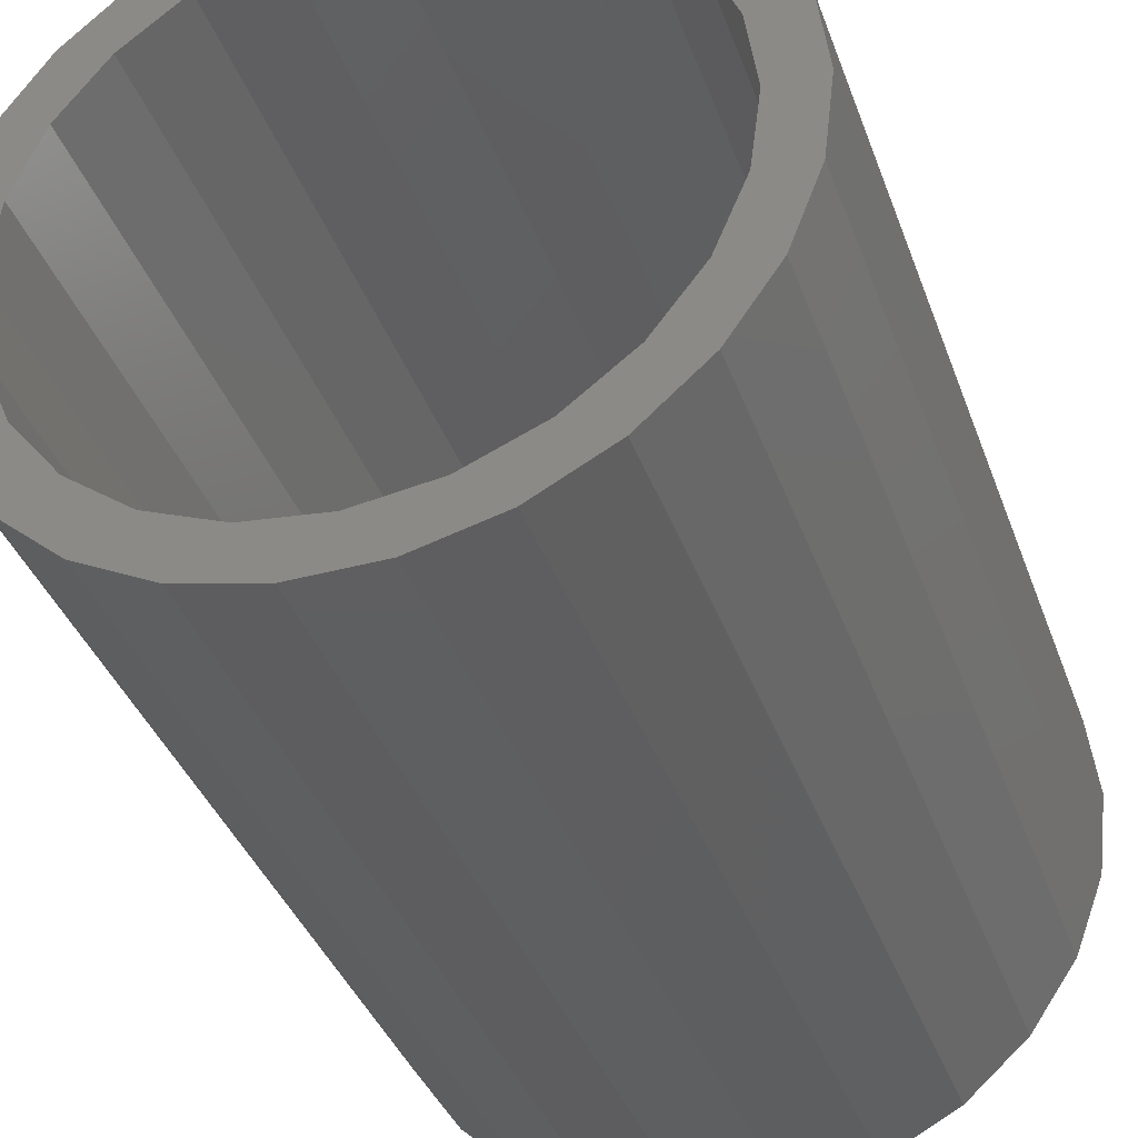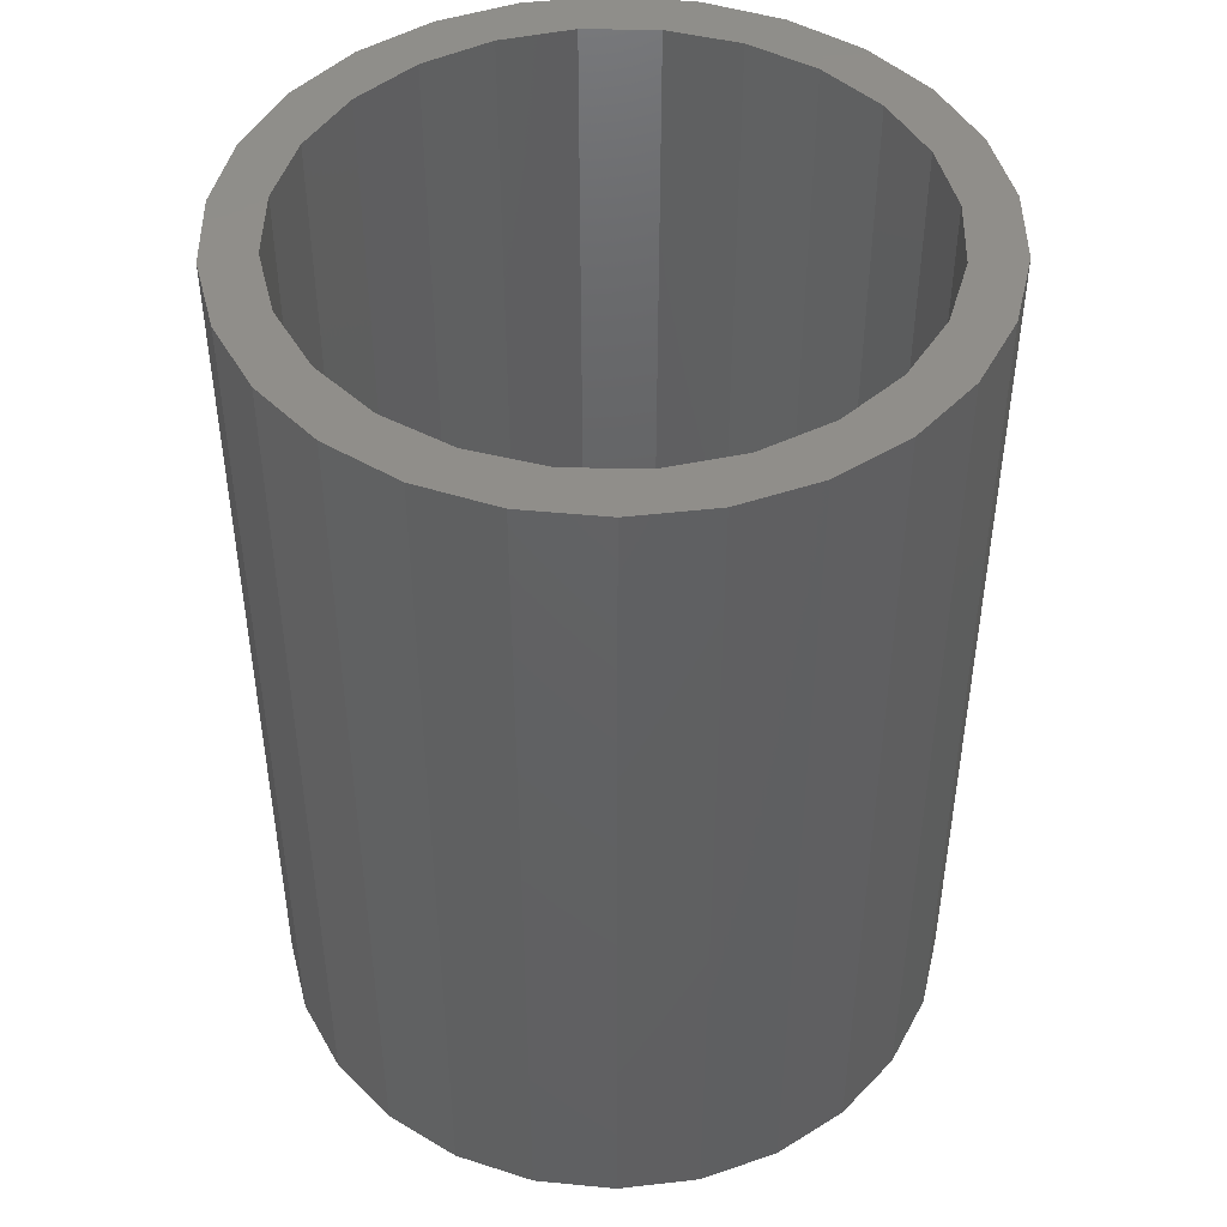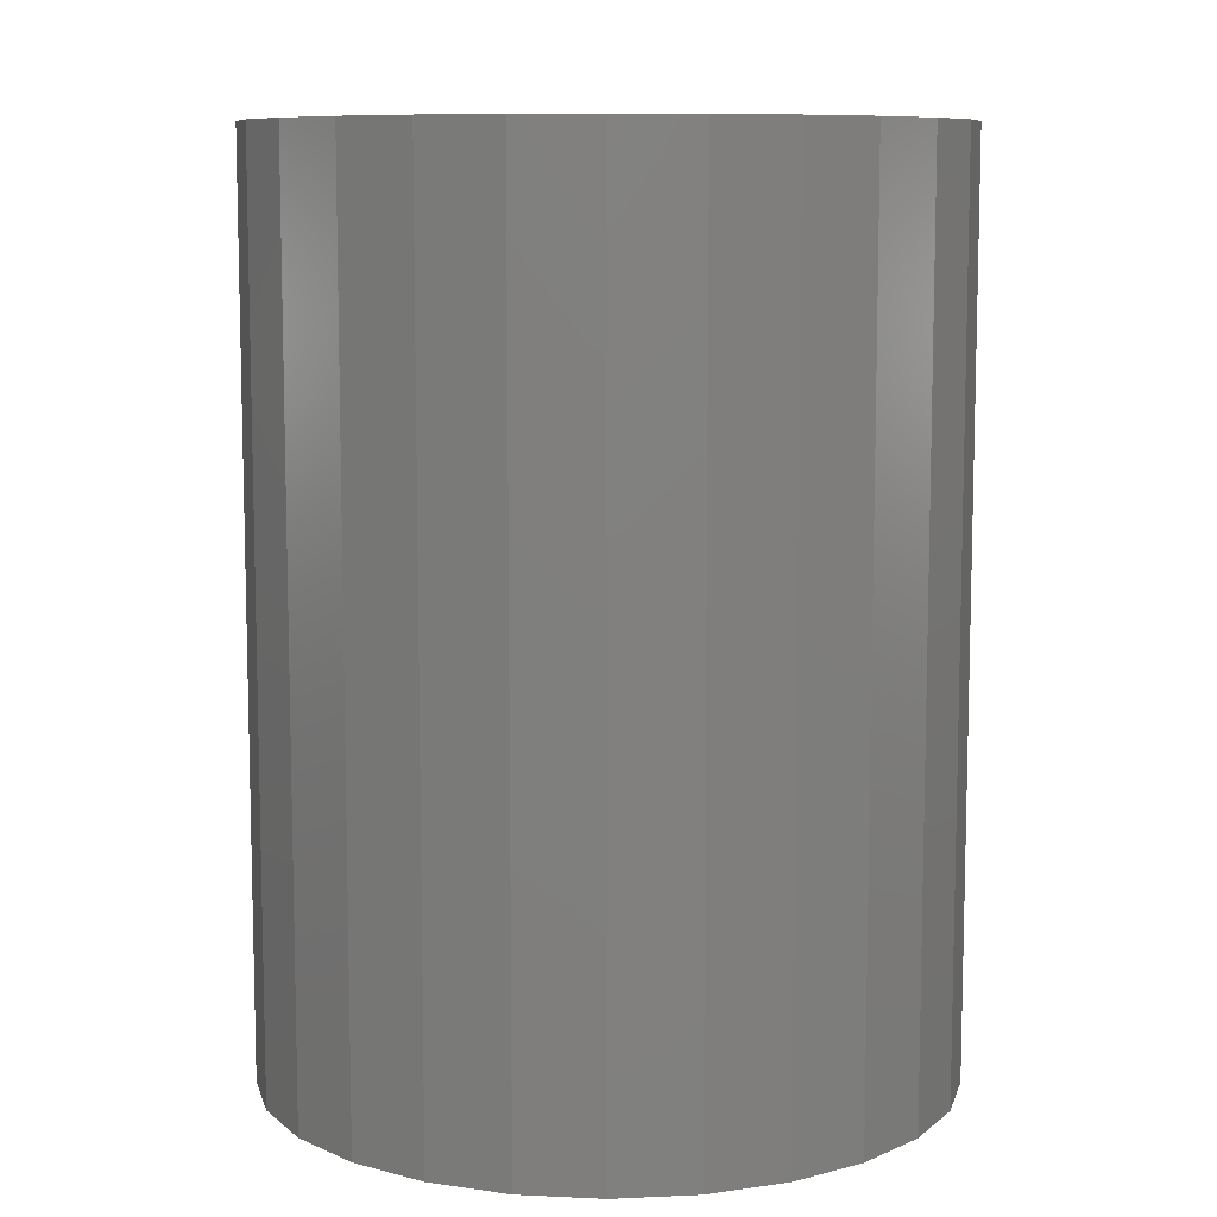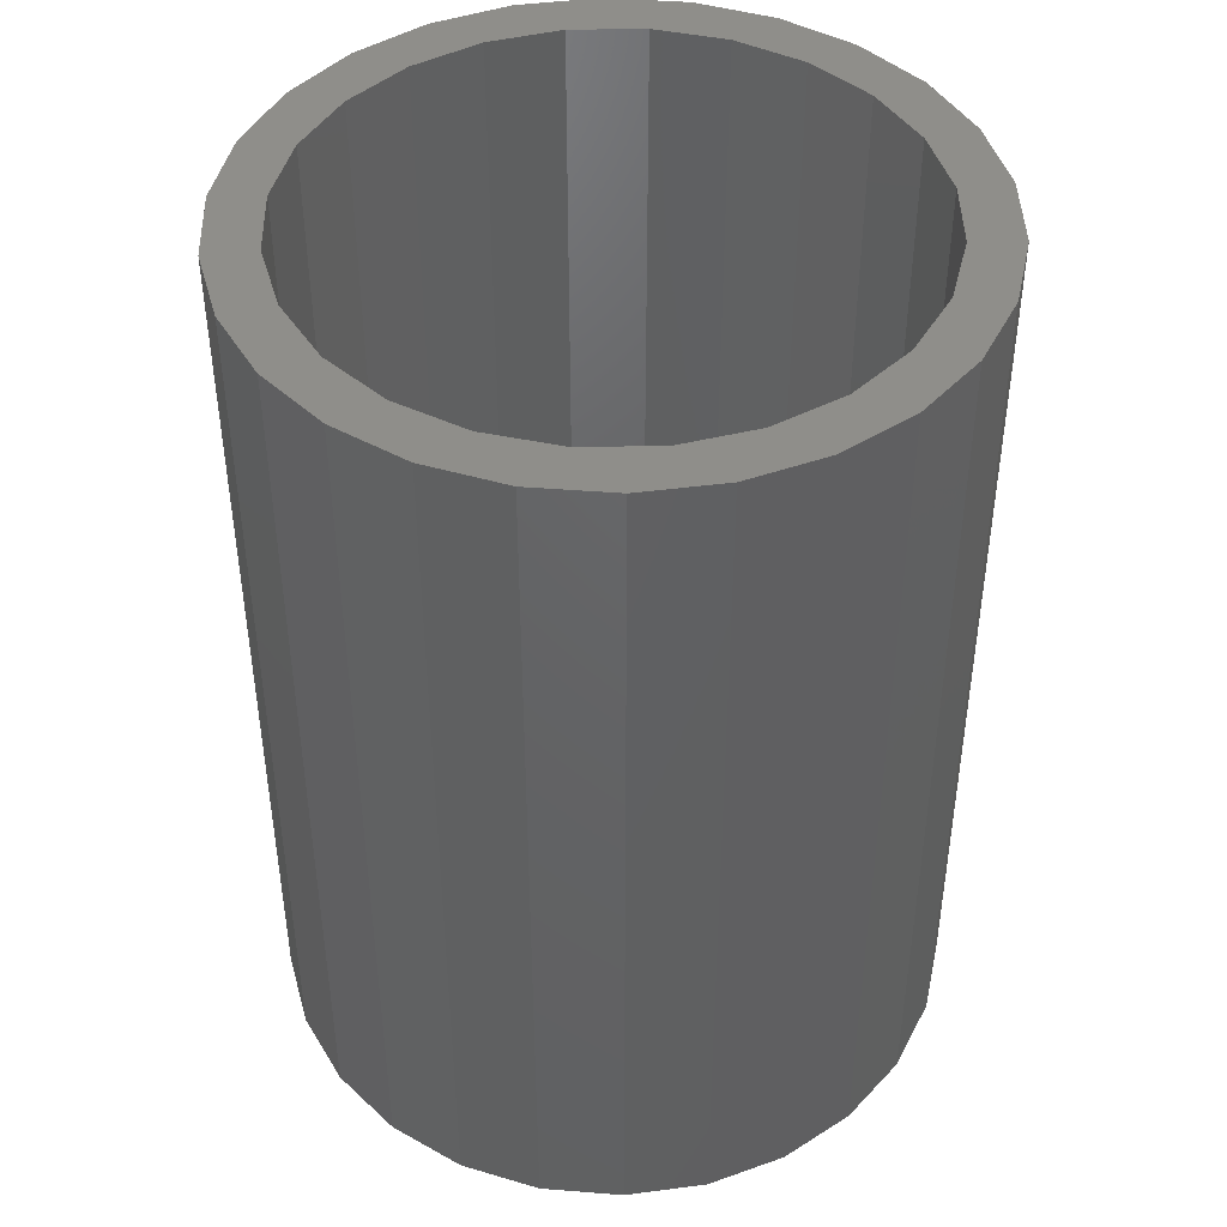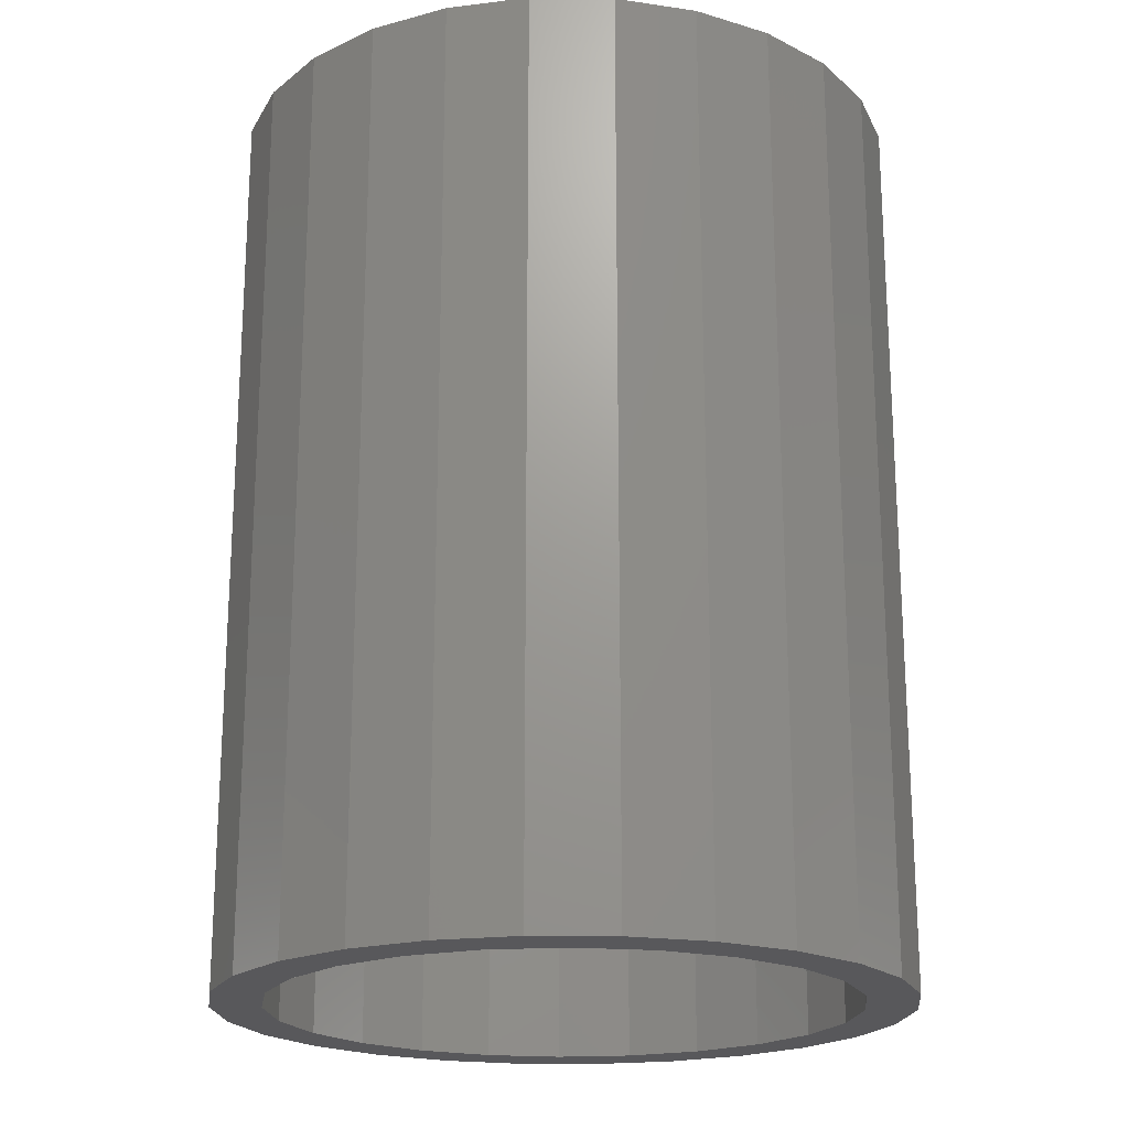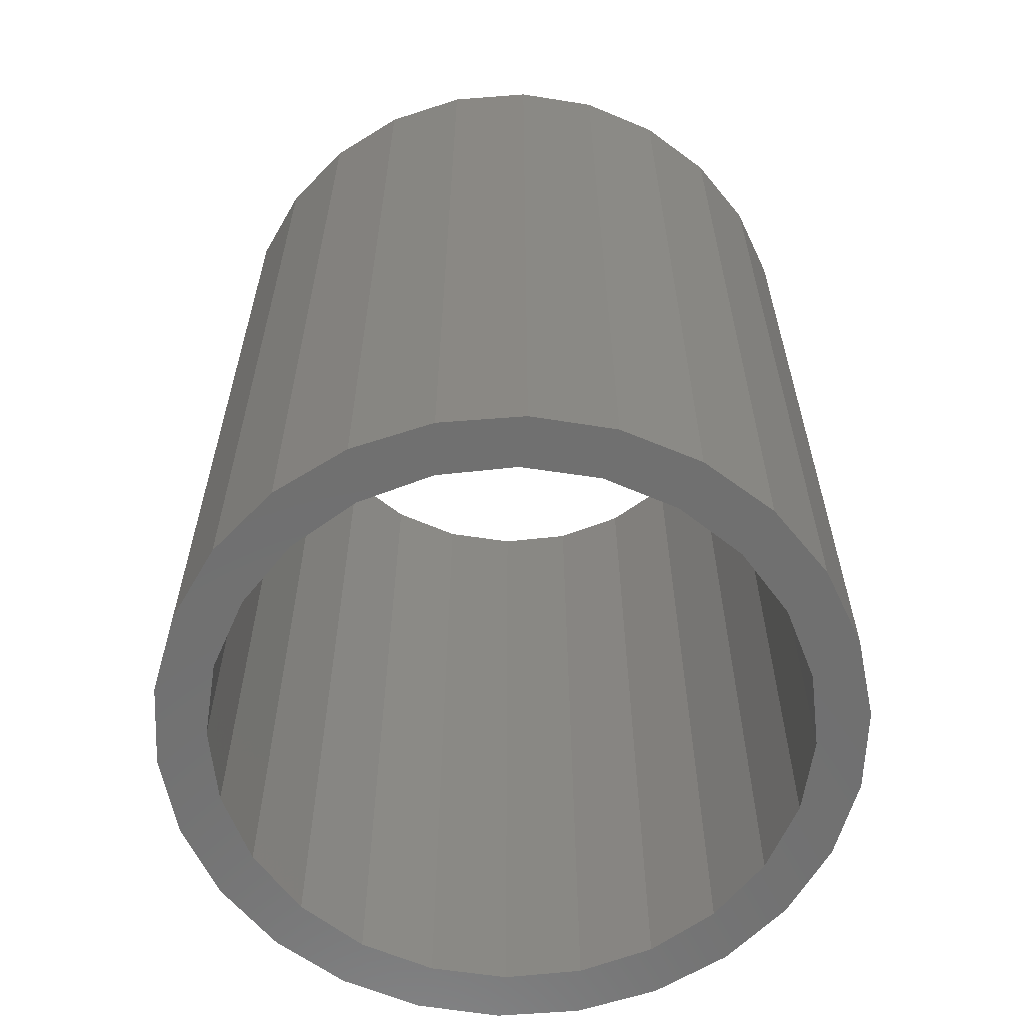
<metadata>
{"format":"stl","ext":"stl","renderer":"f3d","projection":"perspective","resolution":1024,"background":"white","views":[{"elev":-38.1,"azim":-161.2,"up":"+Y"},{"elev":46.0,"azim":-21.3,"up":"+Z"},{"elev":9.1,"azim":145.5,"up":"+Z"},{"elev":44.2,"azim":171.4,"up":"+Z"},{"elev":-20.2,"azim":178.8,"up":"+Z"},{"elev":-61.7,"azim":-106.2,"up":"+Z"}]}
</metadata>
<code>
# stl→obj: 100 verts, 200 faces
v -0.8136 -6.701 9
v 0.8136 -6.701 9
v -1.056e-15 -5.75 9
v 2.394 -6.311 9
v 1.488 -5.554 9
v 3.834 -5.555 9
v 2.875 -4.98 9
v 3.834 5.555 9
v 2.394 6.311 9
v 3.521e-16 5.75 9
v 0.8136 6.701 9
v -2.394 6.311 9
v -0.8136 6.701 9
v -1.488 5.554 9
v -3.834 5.555 9
v -2.875 4.98 9
v -5.052 4.476 9
v -4.066 4.066 9
v -4.98 2.875 9
v -5.977 3.137 9
v -5.554 1.488 9
v -6.554 1.615 9
v -5.75 7.041e-16 9
v -6.75 8.266e-16 9
v -5.554 -1.488 9
v -6.554 -1.615 9
v -4.98 -2.875 9
v -5.977 -3.137 9
v -4.066 -4.066 9
v -5.052 -4.476 9
v -2.875 -4.98 9
v -3.834 -5.555 9
v -1.488 -5.554 9
v -2.394 -6.311 9
v 2.875 4.98 9
v 5.052 4.476 9
v 1.488 5.554 9
v 4.066 -4.066 9
v 5.052 -4.476 9
v 4.98 -2.875 9
v 5.977 -3.137 9
v 5.554 -1.488 9
v 6.554 -1.615 9
v 5.75 0 9
v 6.75 0 9
v 5.554 1.488 9
v 6.554 1.615 9
v 4.98 2.875 9
v 5.977 3.137 9
v 4.066 4.066 9
v 0.8136 -6.701 -9
v -0.8136 -6.701 -9
v 2.394 -6.311 -9
v -1.056e-15 -5.75 -9
v 3.834 -5.555 -9
v 1.488 -5.554 -9
v 2.875 -4.98 -9
v 2.394 6.311 -9
v 3.834 5.555 -9
v 0.8136 6.701 -9
v 3.521e-16 5.75 -9
v -0.8136 6.701 -9
v -2.394 6.311 -9
v -3.834 5.555 -9
v -1.488 5.554 -9
v -5.052 4.476 -9
v -2.875 4.98 -9
v -4.066 4.066 -9
v -5.977 3.137 -9
v -4.98 2.875 -9
v -6.554 1.615 -9
v -5.554 1.488 -9
v -6.75 8.266e-16 -9
v -5.75 7.041e-16 -9
v -6.554 -1.615 -9
v -5.554 -1.488 -9
v -5.977 -3.137 -9
v -4.98 -2.875 -9
v -5.052 -4.476 -9
v -4.066 -4.066 -9
v -3.834 -5.555 -9
v -2.875 -4.98 -9
v -1.488 -5.554 -9
v -2.394 -6.311 -9
v 5.052 4.476 -9
v 2.875 4.98 -9
v 1.488 5.554 -9
v 5.052 -4.476 -9
v 4.066 -4.066 -9
v 5.977 -3.137 -9
v 4.98 -2.875 -9
v 6.554 -1.615 -9
v 5.554 -1.488 -9
v 6.75 0 -9
v 5.75 0 -9
v 6.554 1.615 -9
v 5.554 1.488 -9
v 5.977 3.137 -9
v 4.98 2.875 -9
v 4.066 4.066 -9
f 1 2 3
f 3 2 4
f 3 4 5
f 5 4 6
f 5 6 7
f 8 9 10
f 10 9 11
f 10 11 12
f 12 11 13
f 10 12 14
f 14 12 15
f 14 15 16
f 16 15 17
f 16 17 18
f 18 17 19
f 19 17 20
f 19 20 21
f 21 20 22
f 21 22 23
f 23 22 24
f 23 24 25
f 25 24 26
f 25 26 27
f 27 26 28
f 27 28 29
f 29 28 30
f 29 30 31
f 31 30 32
f 31 32 33
f 33 32 3
f 3 32 34
f 3 34 1
f 35 36 37
f 37 36 8
f 37 8 10
f 7 6 38
f 38 6 39
f 38 39 40
f 40 39 41
f 40 41 42
f 42 41 43
f 42 43 44
f 44 43 45
f 44 45 46
f 46 45 47
f 46 47 48
f 48 47 49
f 48 49 50
f 50 49 36
f 50 36 35
f 51 52 53
f 53 52 54
f 53 54 55
f 55 54 56
f 55 56 57
f 58 59 60
f 60 59 61
f 60 61 62
f 62 61 63
f 63 61 64
f 64 61 65
f 64 65 66
f 66 65 67
f 66 67 68
f 66 68 69
f 69 68 70
f 69 70 71
f 71 70 72
f 71 72 73
f 73 72 74
f 73 74 75
f 75 74 76
f 75 76 77
f 77 76 78
f 77 78 79
f 79 78 80
f 79 80 81
f 81 80 82
f 81 82 83
f 81 83 84
f 84 83 54
f 84 54 52
f 85 86 59
f 59 86 87
f 59 87 61
f 55 57 88
f 88 57 89
f 88 89 90
f 90 89 91
f 90 91 92
f 92 91 93
f 92 93 94
f 94 93 95
f 94 95 96
f 96 95 97
f 96 97 98
f 98 97 99
f 98 99 85
f 85 99 100
f 85 100 86
f 23 74 21
f 21 74 72
f 21 72 19
f 19 72 70
f 19 70 18
f 18 70 68
f 18 68 16
f 16 68 67
f 16 67 14
f 14 67 65
f 14 65 10
f 10 65 61
f 10 61 37
f 37 61 87
f 37 87 35
f 35 87 86
f 35 86 50
f 50 86 100
f 50 100 48
f 48 100 99
f 48 99 46
f 46 99 97
f 46 97 44
f 44 97 95
f 44 95 42
f 42 95 93
f 42 93 40
f 40 93 91
f 40 91 38
f 38 91 89
f 38 89 7
f 7 89 57
f 7 57 5
f 5 57 56
f 5 56 3
f 3 56 54
f 3 54 33
f 33 54 83
f 33 83 31
f 31 83 82
f 31 82 29
f 29 82 80
f 29 80 27
f 27 80 78
f 27 78 25
f 25 78 76
f 25 76 23
f 23 76 74
f 94 45 92
f 92 45 43
f 92 43 90
f 90 43 41
f 90 41 88
f 88 41 39
f 88 39 55
f 55 39 6
f 55 6 53
f 53 6 4
f 53 4 51
f 51 4 2
f 51 2 52
f 52 2 1
f 52 1 84
f 84 1 34
f 84 34 81
f 81 34 32
f 81 32 79
f 79 32 30
f 79 30 77
f 77 30 28
f 77 28 75
f 75 28 26
f 75 26 73
f 73 26 24
f 73 24 71
f 71 24 22
f 71 22 69
f 69 22 20
f 69 20 66
f 66 20 17
f 66 17 64
f 64 17 15
f 64 15 63
f 63 15 12
f 63 12 62
f 62 12 13
f 62 13 60
f 60 13 11
f 60 11 58
f 58 11 9
f 58 9 59
f 59 9 8
f 59 8 85
f 85 8 36
f 85 36 98
f 98 36 49
f 98 49 96
f 96 49 47
f 96 47 94
f 94 47 45

</code>
